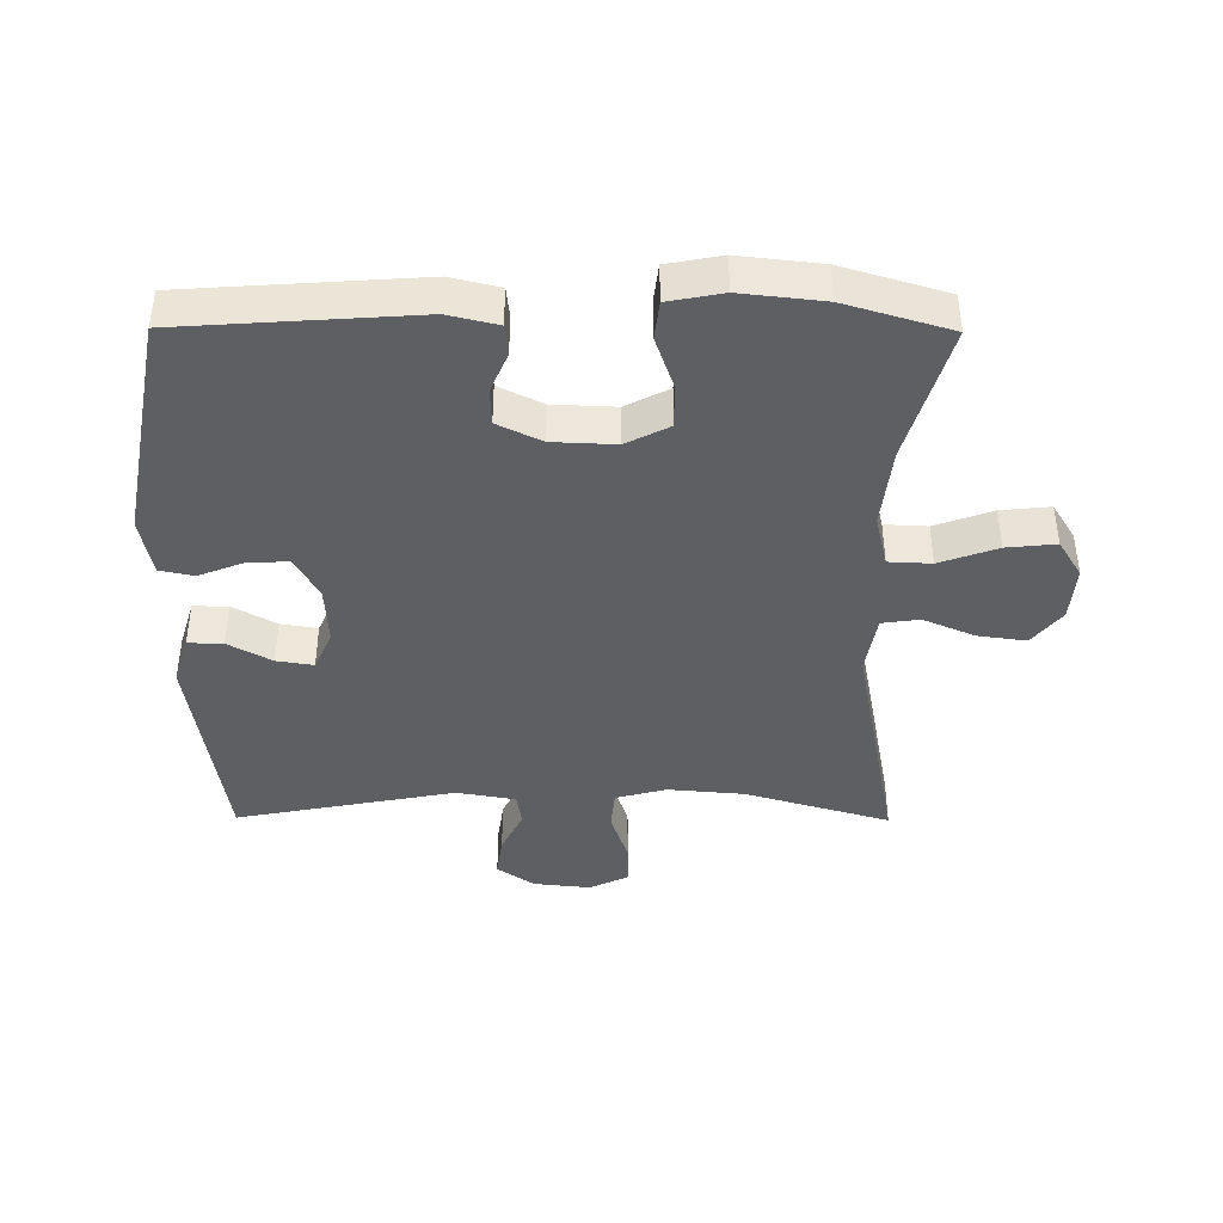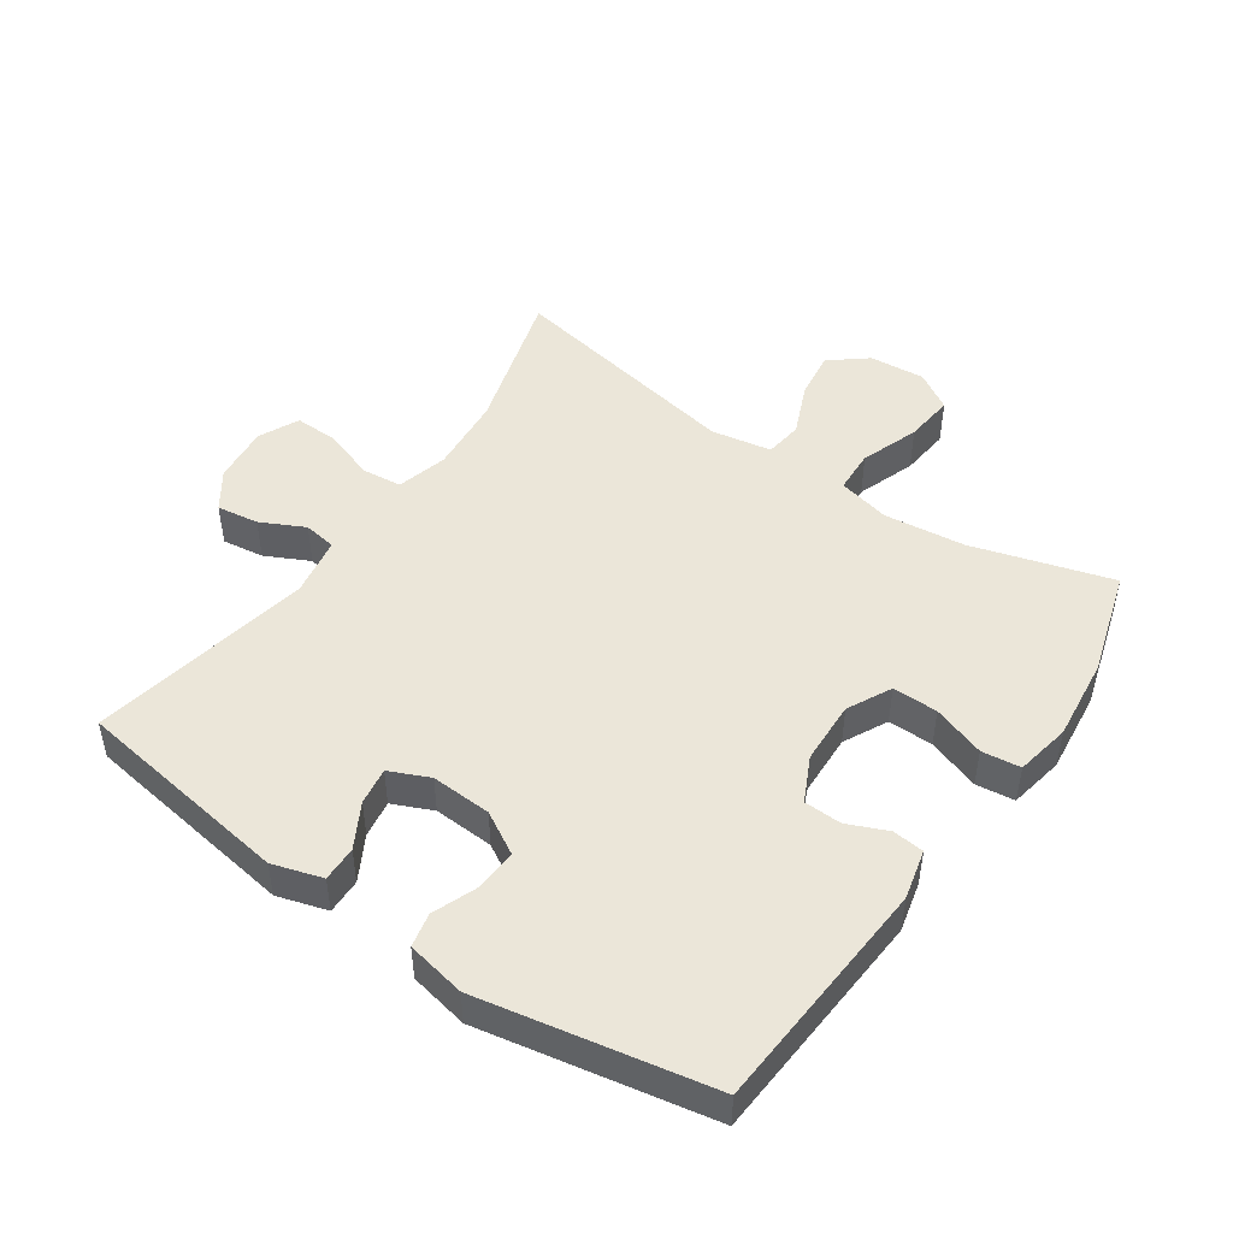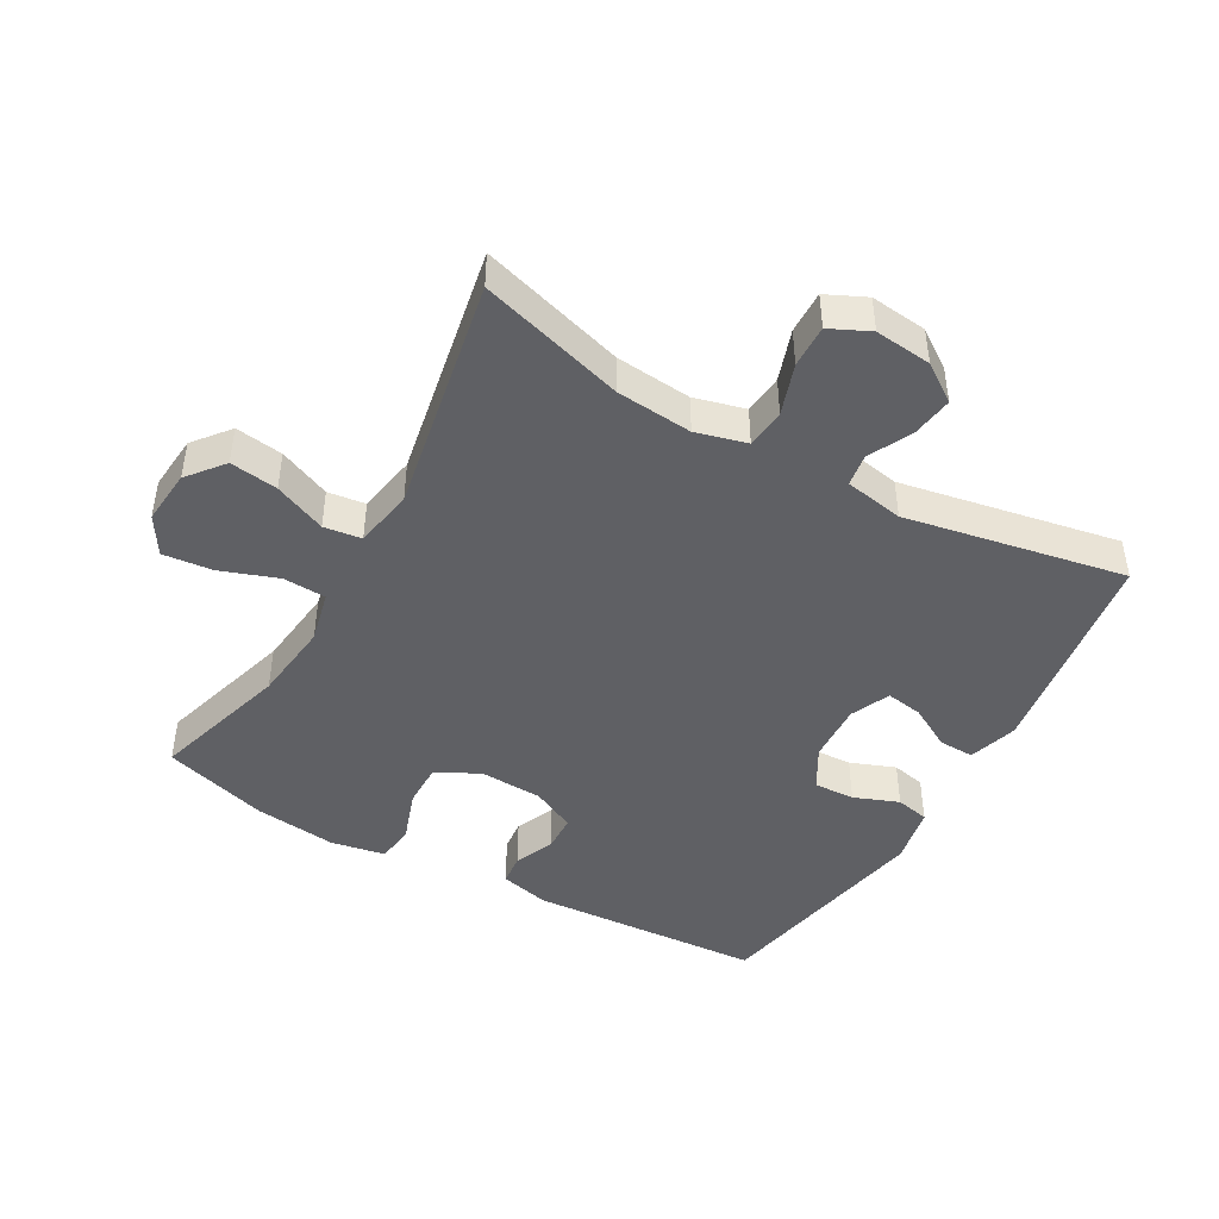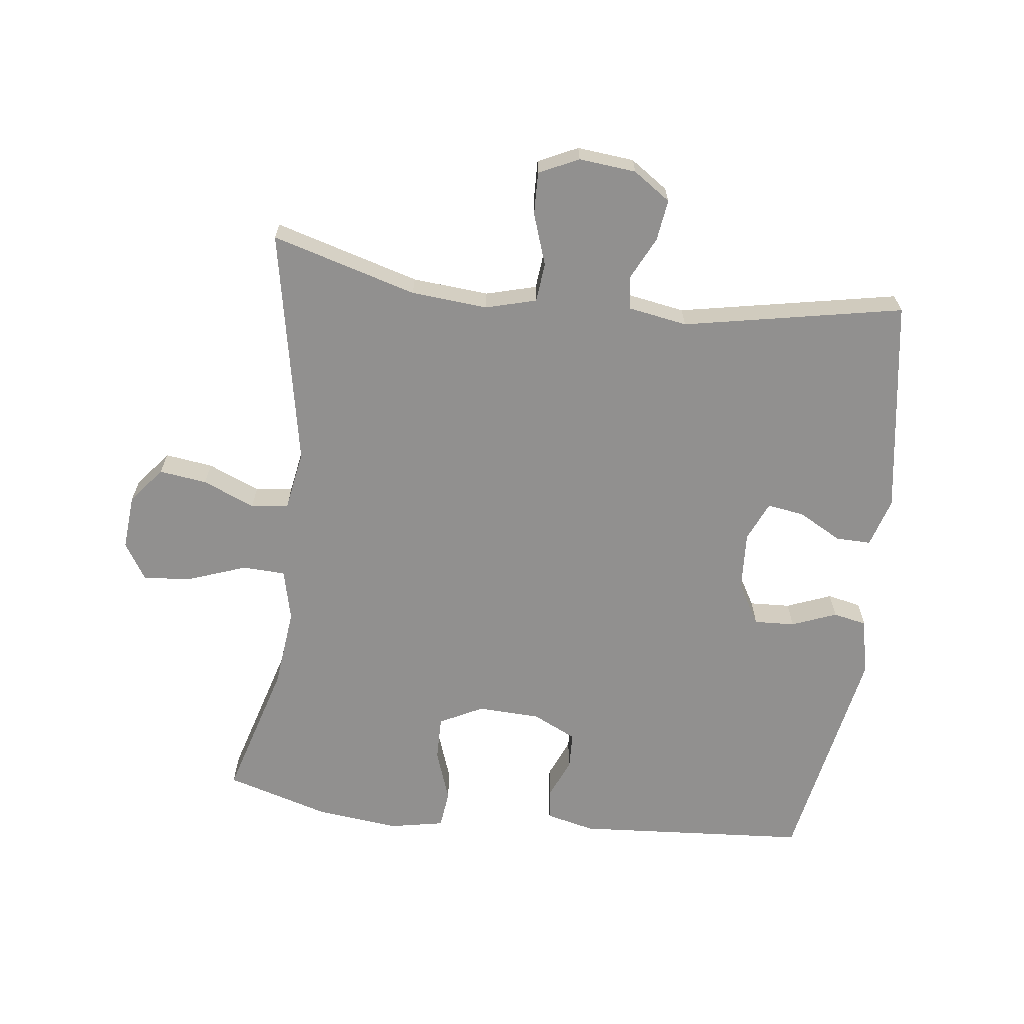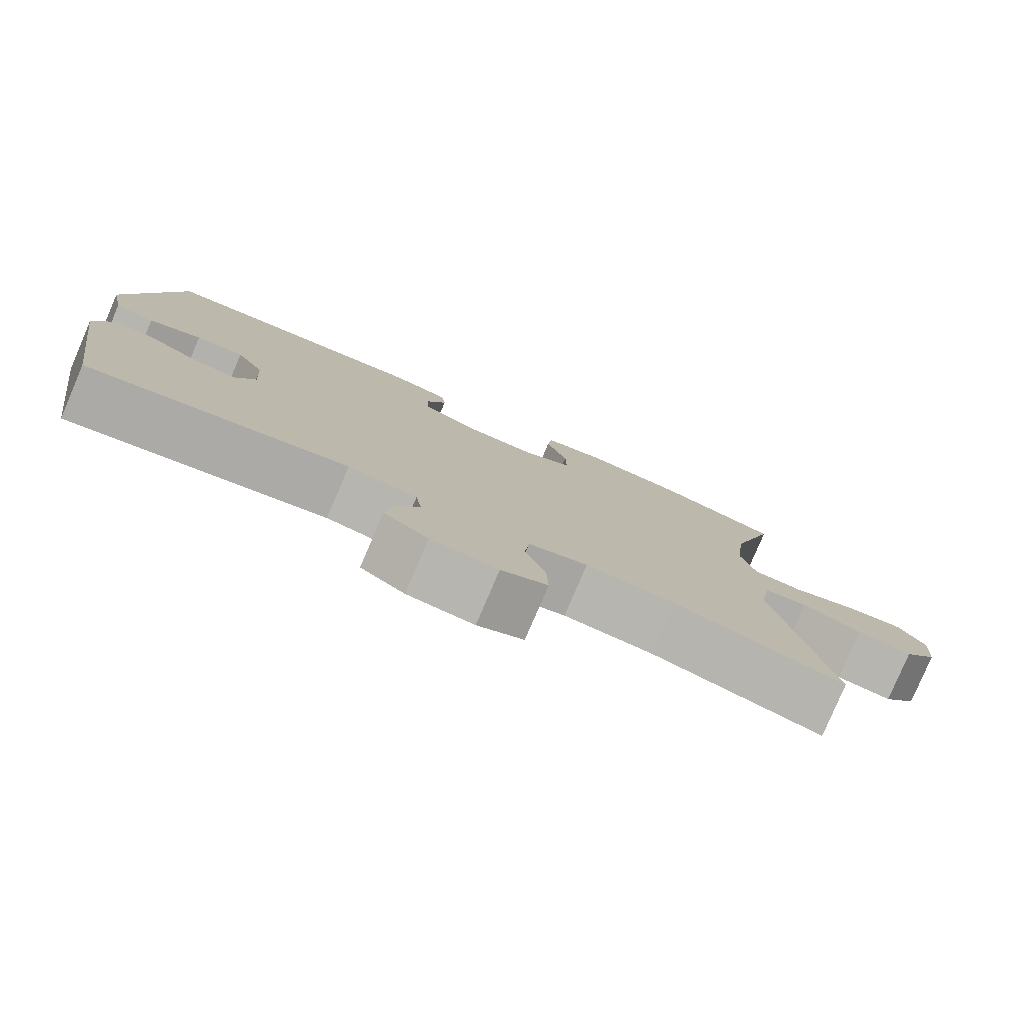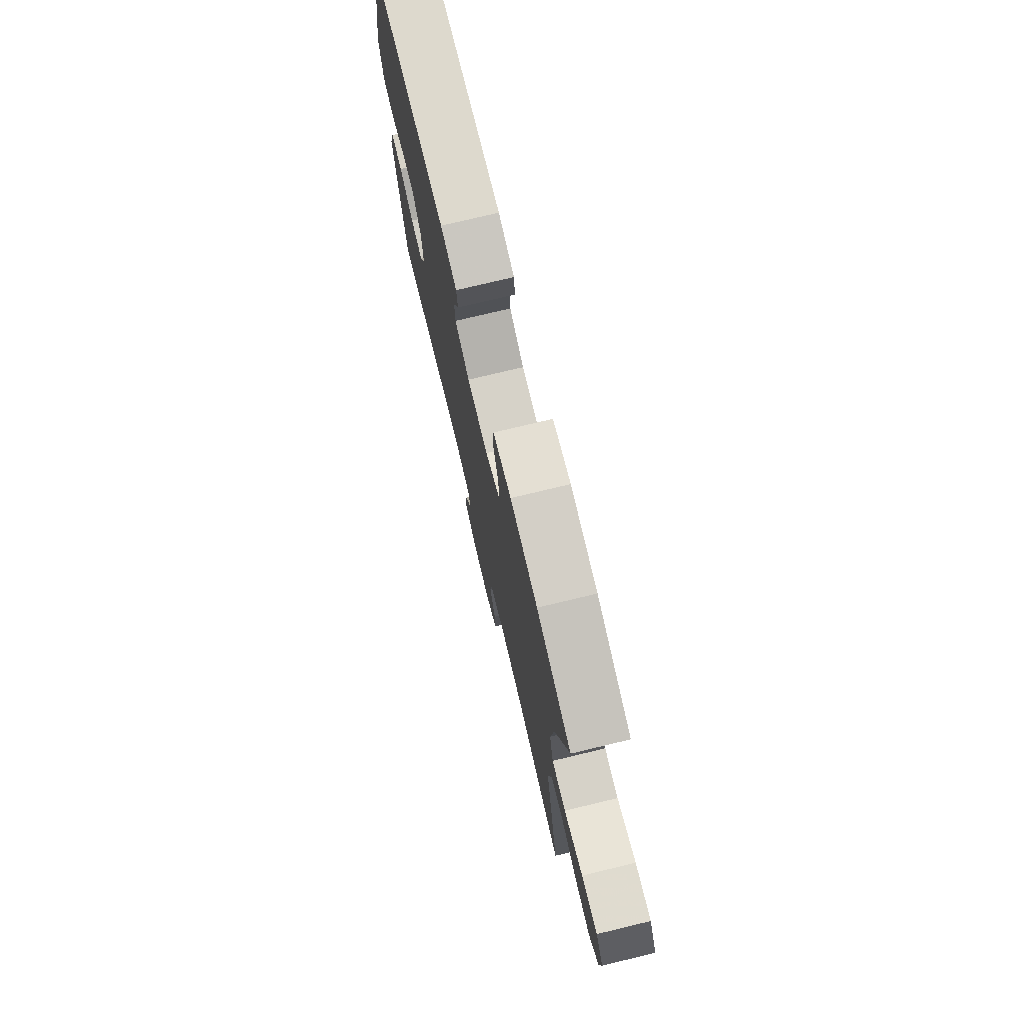
<metadata>
{"format":"obj","ext":"obj","renderer":"f3d","projection":"perspective","resolution":1024,"background":"white","views":[{"elev":-41.6,"azim":-0.4,"up":"+Y"},{"elev":47.9,"azim":-55.5,"up":"+Y"},{"elev":-45.2,"azim":150.3,"up":"+Y"},{"elev":-65.7,"azim":173.1,"up":"+Y"},{"elev":-79.9,"azim":-23.1,"up":"+Z"},{"elev":75.6,"azim":76.5,"up":"+Z"}]}
</metadata>
<code>
v -0.5 0.07 -0.5
v -0.55 0.07 -0.167
v -0.527 0.07 -0.091
v -0.473 0.07 -0.092
v -0.406 0.07 -0.129
v -0.349 0.07 -0.138
v -0.322 0.07 -0.077
v -0.327 0.07 0.015
v -0.364 0.07 0.079
v -0.427 0.07 0.076
v -0.496 0.07 0.049
v -0.548 0.07 0.06
v -0.566 0.07 0.15
v -0.5 0.07 0.5
v -0.14 0.07 0.525
v -0.064 0.07 0.507
v -0.059 0.07 0.459
v -0.085 0.07 0.398
v -0.083 0.07 0.341
v -0.015 0.07 0.308
v 0.082 0.07 0.304
v 0.149 0.07 0.338
v 0.148 0.07 0.407
v 0.12 0.07 0.487
v 0.127 0.07 0.546
v 0.211 0.07 0.562
v 0.338 0.07 0.548
v 0.5 0.07 0.5
v 0.438 0.07 0.288
v 0.424 0.07 0.164
v 0.443 0.07 0.084
v 0.509 0.07 0.081
v 0.598 0.07 0.113
v 0.674 0.07 0.121
v 0.71 0.07 0.063
v 0.703 0.07 -0.022
v 0.658 0.07 -0.078
v 0.584 0.07 -0.068
v 0.504 0.07 -0.034
v 0.446 0.07 -0.042
v 0.43 0.07 -0.134
v 0.5 0.07 -0.5
v 0.276 0.07 -0.435
v 0.158 0.07 -0.425
v 0.08 0.07 -0.446
v 0.074 0.07 -0.507
v 0.101 0.07 -0.586
v 0.103 0.07 -0.652
v 0.042 0.07 -0.681
v -0.046 0.07 -0.672
v -0.104 0.07 -0.632
v -0.095 0.07 -0.568
v -0.062 0.07 -0.501
v -0.07 0.07 -0.451
v -0.161 0.07 -0.435
v -0.5 0 -0.5
v -0.55 0 -0.167
v -0.527 0 -0.091
v -0.473 0 -0.092
v -0.406 0 -0.129
v -0.349 0 -0.138
v -0.322 0 -0.077
v -0.327 0 0.015
v -0.364 0 0.079
v -0.427 0 0.076
v -0.496 0 0.049
v -0.548 0 0.06
v -0.566 0 0.15
v -0.5 0 0.5
v -0.14 0 0.525
v -0.064 0 0.507
v -0.059 0 0.459
v -0.085 0 0.398
v -0.083 0 0.341
v -0.015 0 0.308
v 0.082 0 0.304
v 0.149 0 0.338
v 0.148 0 0.407
v 0.12 0 0.487
v 0.127 0 0.546
v 0.211 0 0.562
v 0.338 0 0.548
v 0.5 0 0.5
v 0.438 0 0.288
v 0.424 0 0.164
v 0.443 0 0.084
v 0.509 0 0.081
v 0.598 0 0.113
v 0.674 0 0.121
v 0.71 0 0.063
v 0.703 0 -0.022
v 0.658 0 -0.078
v 0.584 0 -0.068
v 0.504 0 -0.034
v 0.446 0 -0.042
v 0.43 0 -0.134
v 0.5 0 -0.5
v 0.276 0 -0.435
v 0.158 0 -0.425
v 0.08 0 -0.446
v 0.074 0 -0.507
v 0.101 0 -0.586
v 0.103 0 -0.652
v 0.042 0 -0.681
v -0.046 0 -0.672
v -0.104 0 -0.632
v -0.095 0 -0.568
v -0.062 0 -0.501
v -0.07 0 -0.451
v -0.161 0 -0.435
f 50 51 52 53
f 48 49 50 53
f 46 47 48 53
f 45 46 53 54
f 44 45 54 55
f 41 42 43
f 40 41 43 44
f 36 37 38 39
f 34 35 36 39
f 32 33 34 39
f 31 32 39 40
f 30 31 40 44
f 26 27 28 29
f 23 24 25 26
f 22 23 26 29
f 21 22 29 30
f 15 16 17 18
f 15 18 19
f 14 15 19
f 13 14 19 20
f 10 11 12 13
f 9 10 13 20
f 2 3 4 5
f 55 1 2 5
f 55 5 6
f 44 55 6 7
f 30 44 7 8
f 20 21 30
f 8 9 20 30
f 108 107 106 105
f 108 105 104 103
f 108 103 102 101
f 109 108 101 100
f 110 109 100 99
f 98 97 96
f 99 98 96 95
f 94 93 92 91
f 94 91 90 89
f 94 89 88 87
f 95 94 87 86
f 99 95 86 85
f 84 83 82 81
f 81 80 79 78
f 84 81 78 77
f 85 84 77 76
f 73 72 71 70
f 74 73 70
f 74 70 69
f 75 74 69 68
f 68 67 66 65
f 75 68 65 64
f 60 59 58 57
f 60 57 56 110
f 61 60 110
f 62 61 110 99
f 63 62 99 85
f 85 76 75
f 85 75 64 63
f 1 56 57 2
f 2 57 58 3
f 3 58 59 4
f 4 59 60 5
f 5 60 61 6
f 6 61 62 7
f 7 62 63 8
f 8 63 64 9
f 9 64 65 10
f 10 65 66 11
f 11 66 67 12
f 12 67 68 13
f 13 68 69 14
f 14 69 70 15
f 15 70 71 16
f 16 71 72 17
f 17 72 73 18
f 18 73 74 19
f 19 74 75 20
f 20 75 76 21
f 21 76 77 22
f 22 77 78 23
f 23 78 79 24
f 24 79 80 25
f 25 80 81 26
f 26 81 82 27
f 27 82 83 28
f 28 83 84 29
f 29 84 85 30
f 30 85 86 31
f 31 86 87 32
f 32 87 88 33
f 33 88 89 34
f 34 89 90 35
f 35 90 91 36
f 36 91 92 37
f 37 92 93 38
f 38 93 94 39
f 39 94 95 40
f 40 95 96 41
f 41 96 97 42
f 42 97 98 43
f 43 98 99 44
f 44 99 100 45
f 45 100 101 46
f 46 101 102 47
f 47 102 103 48
f 48 103 104 49
f 49 104 105 50
f 50 105 106 51
f 51 106 107 52
f 52 107 108 53
f 53 108 109 54
f 54 109 110 55
f 55 110 56 1

</code>
